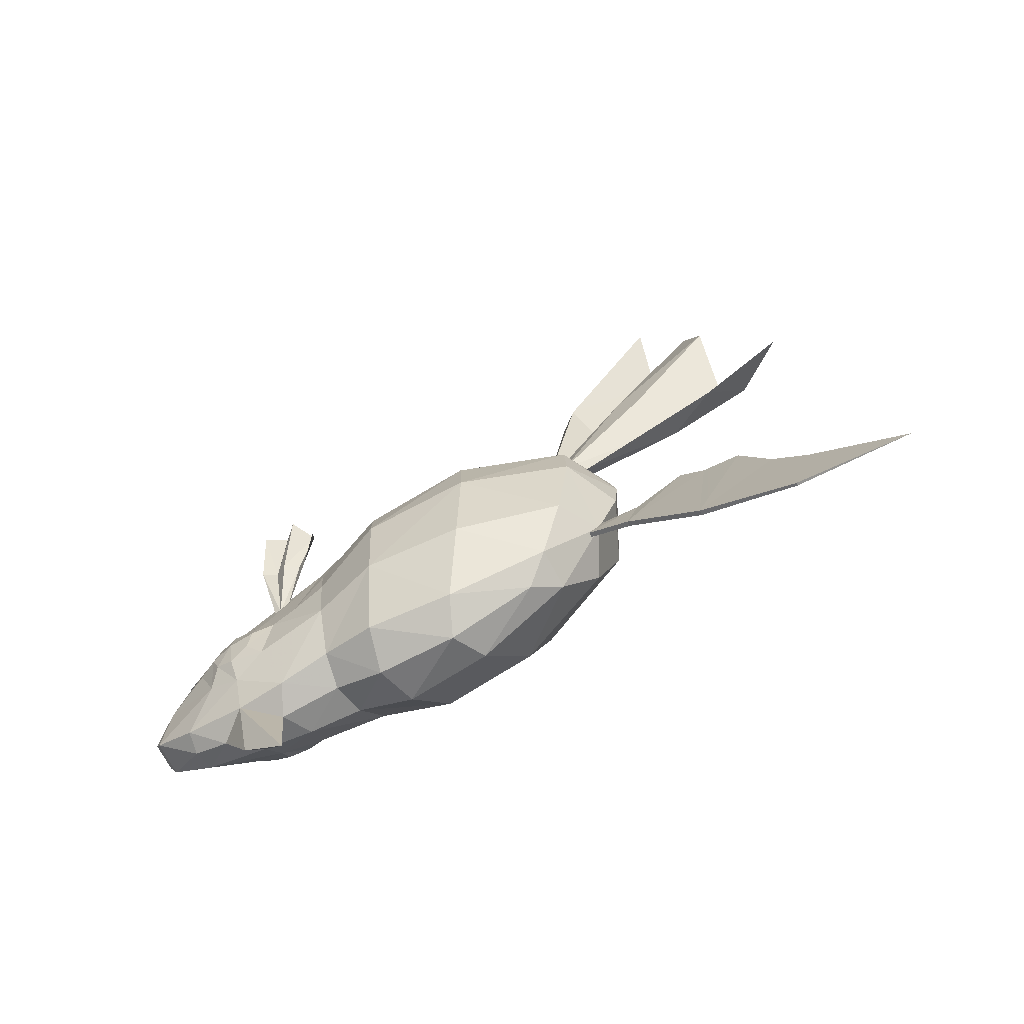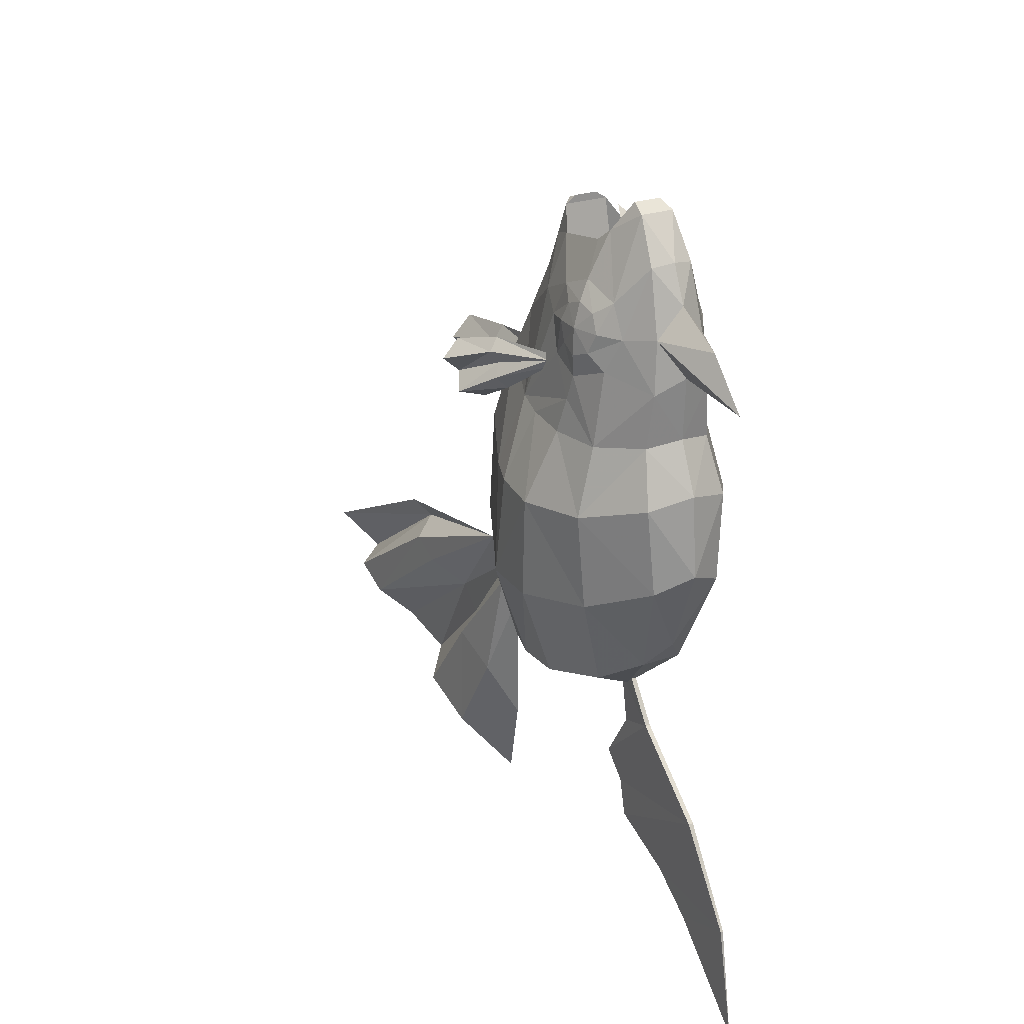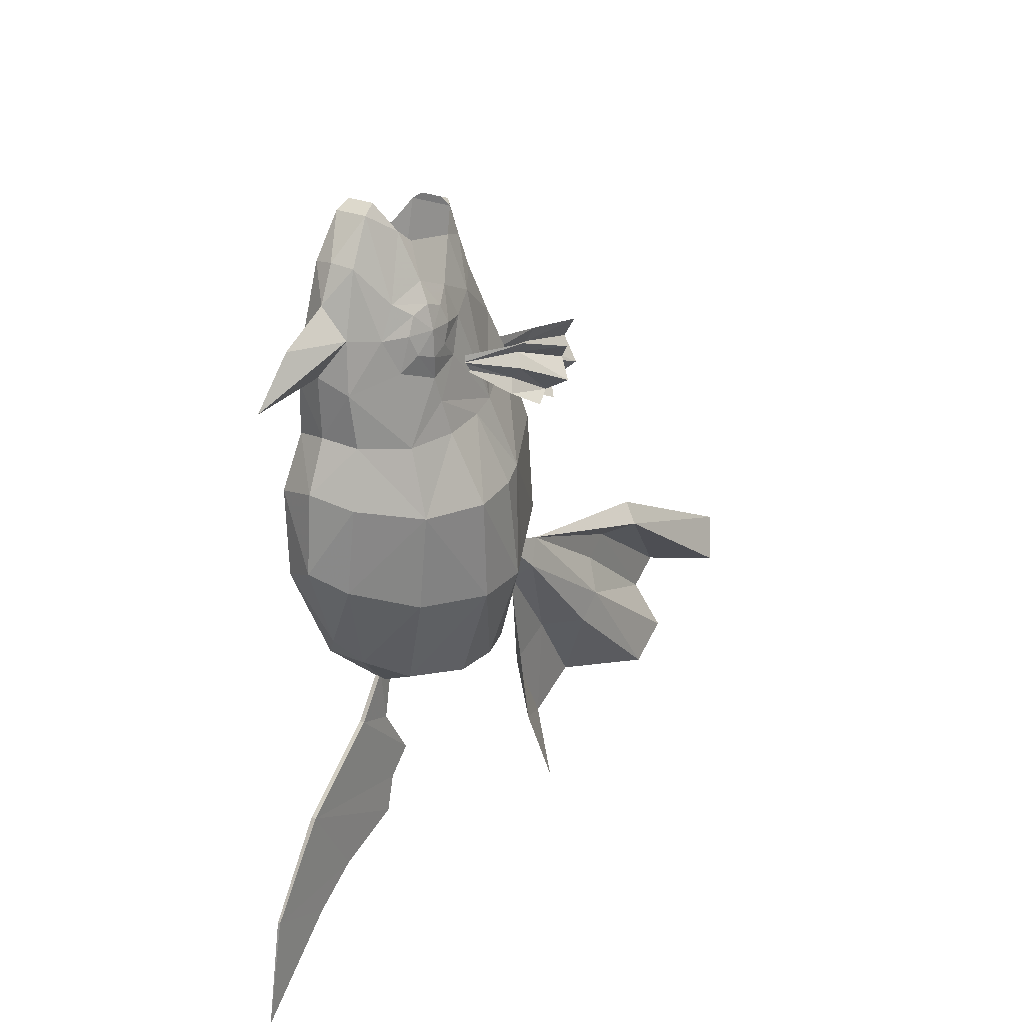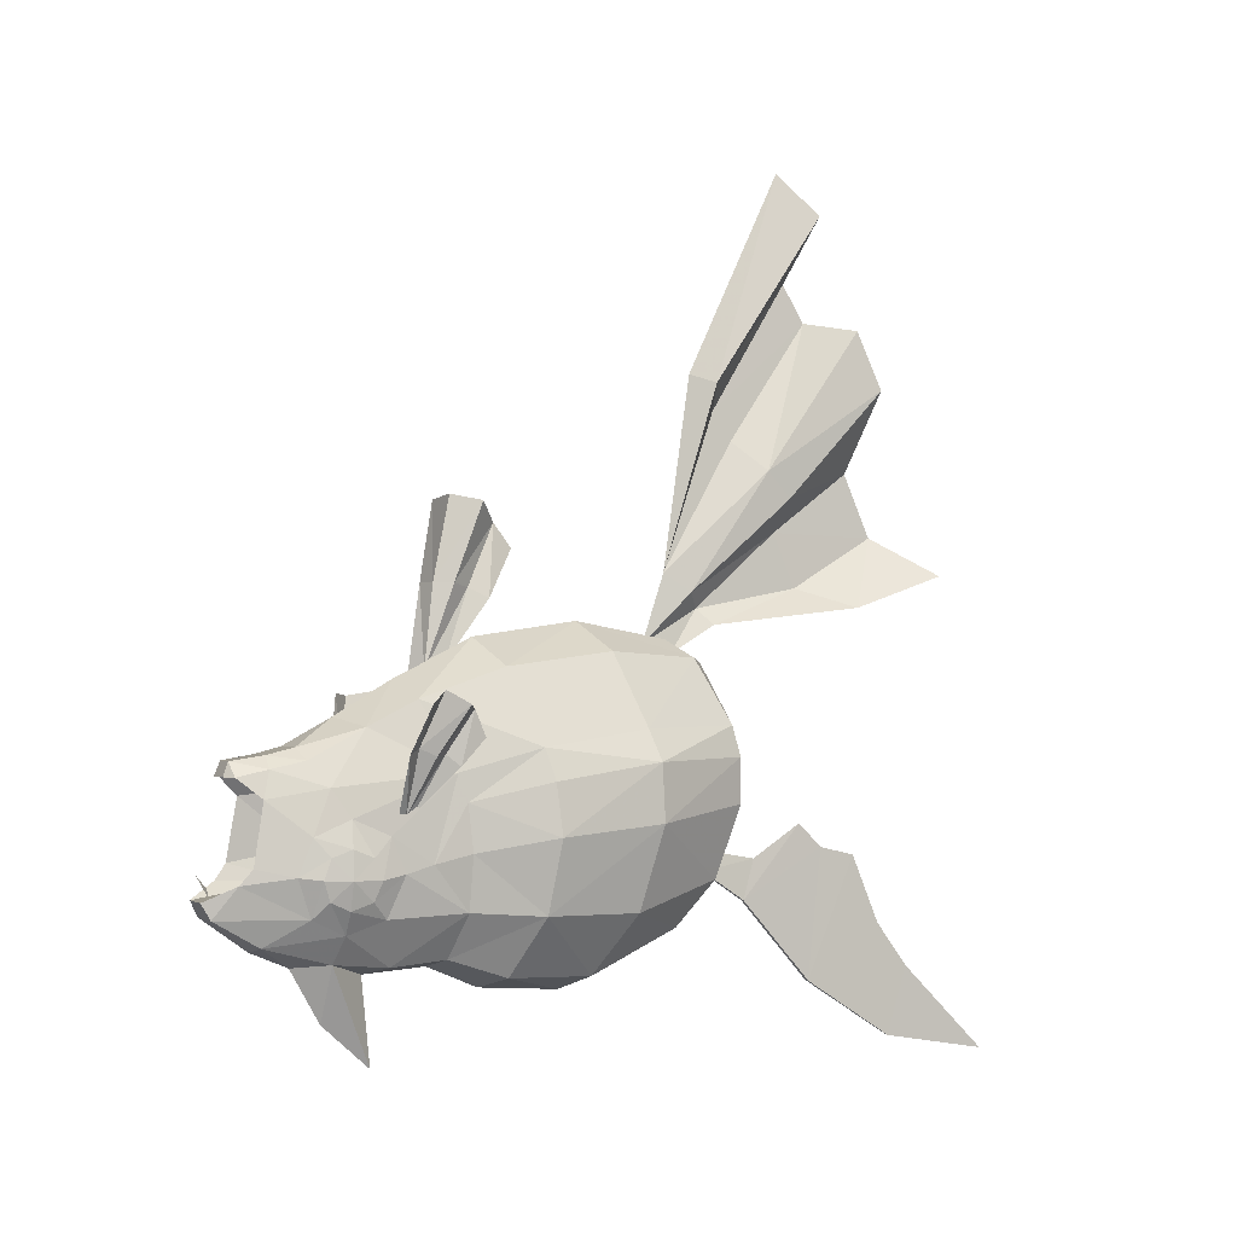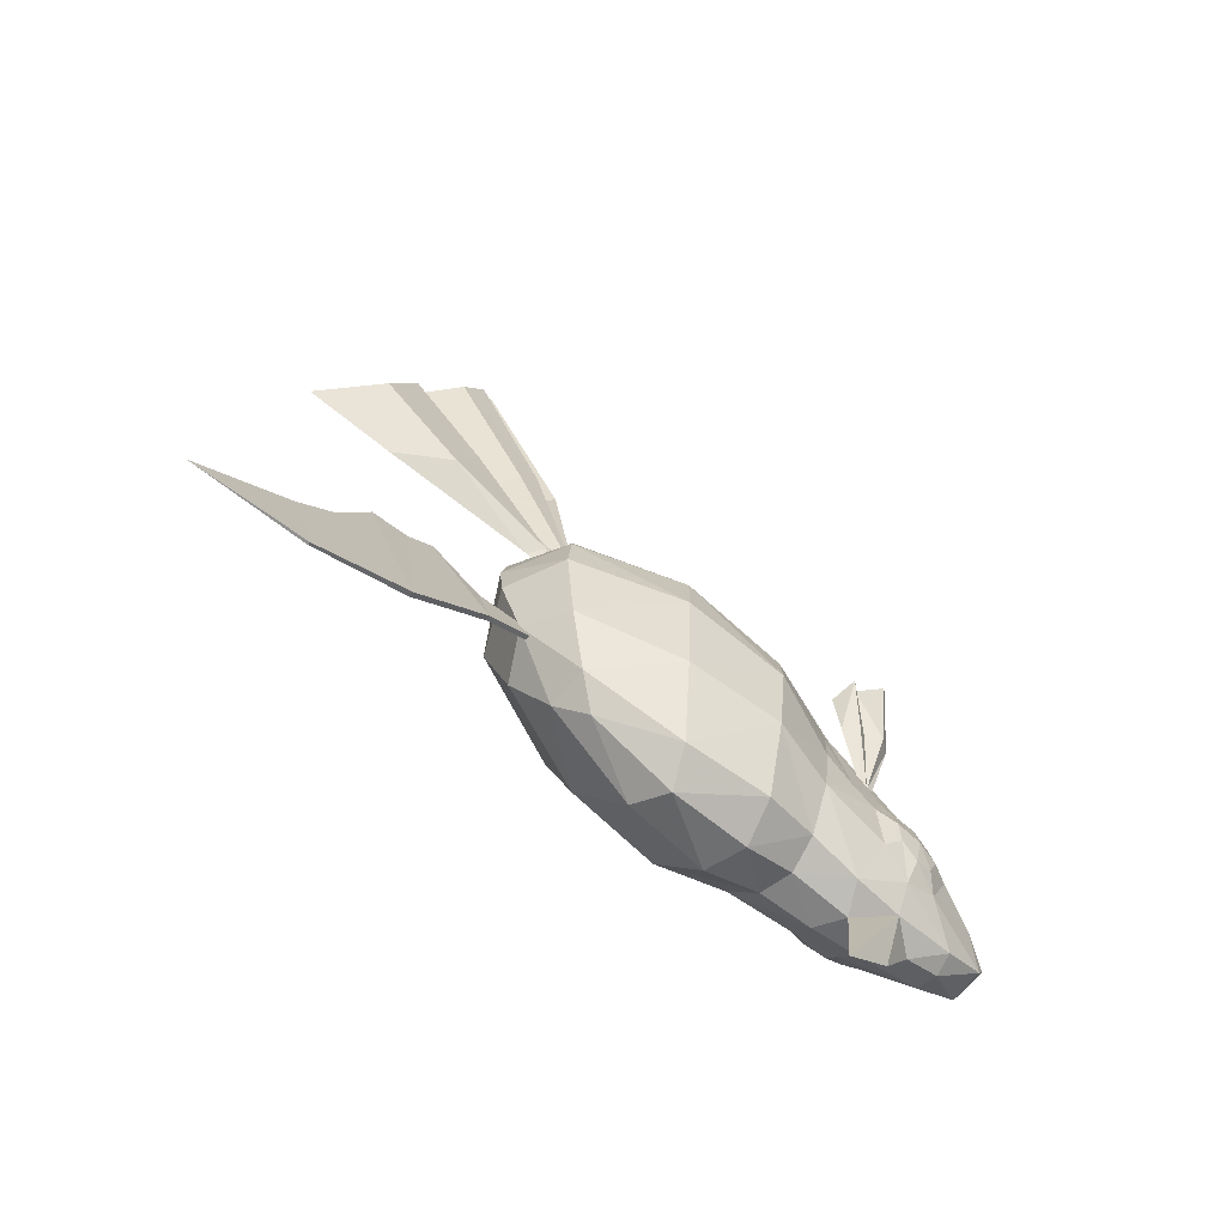
<metadata>
{"format":"obj","ext":"obj","renderer":"f3d","projection":"perspective","resolution":1024,"background":"white","views":[{"elev":-73.9,"azim":-61.5,"up":"+Z"},{"elev":24.5,"azim":149.6,"up":"+Y"},{"elev":25.1,"azim":-144.8,"up":"+Y"},{"elev":-0.6,"azim":-118.2,"up":"+Z"},{"elev":-71.9,"azim":50.3,"up":"+Z"}]}
</metadata>
<code>
o teppouo
v -0.03147 -2.577 -1.262
v -0.003673 -2.717 -0.826
v -0.003673 -2.717 -0.826
v -0.003673 -2.199 -0.7295
v -0.03147 -2.08 -0.933
v 0.02412 -2.08 -0.933
v 0.02412 -2.577 -1.262
v 0.02412 -3.385 -2.161
v -0.003673 -3.564 -0.7354
v -0.003673 -3.564 -0.7354
v -0.03147 -3.385 -2.161
v -0.003673 -3.977 -0.8352
v -0.003673 -3.977 -0.8352
v -0.003673 -3.287 -0.472
v -0.003673 -3.287 -0.472
v -0.003673 -4.297 -1.586
v -0.003673 -4.297 -1.586
v 0.01162 -4.42 -2.822
v -0.01897 -4.42 -2.822
v -0.003673 -4.668 -2.077
v -0.003673 -4.668 -2.077
v -0.003673 -5.662 -3.052
v -0.09181 -1.908 1.996
v 0 -1.37 1.452
v 0.005831 -1.626 2.199
v 0 -1.706 1.346
v 0.09181 -2.062 1.826
v -0.03731 -2.215 1.656
v 0.1833 -3.344 2.055
v 0.2122 -3.102 2.653
v 0.1141 -2.507 3.611
v -0.193 -2.791 3.287
v -0.000174 -1.933 4.289
v -0.1933 -2.16 4.193
v 0.1351 -2.295 3.922
v -0.1391 -3.959 1.846
v -0.1921 -3.062 3
v 0.2193 -3.486 4.936
v -0.02031 -2.992 6.486
v 0.2424 -4.348 2.619
v -0.3142 -4.145 4.188
v 0.2825 -4.058 3.319
v -0.2468 -4.954 2.196
v -0.3059 -3.365 6.019
v 0.2512 -3.247 5.349
v -0.2137 -3.905 4.833
v -0.9178 1.275 0.3965
v -0.989 1.142 0.2774
v -0.6808 1.507 -0.1822
v -0.6924 1.59 -0.2051
v -1.031 1.414 0.3821
v -0.6587 1.659 -0.2386
v -1.048 1.7 0.4043
v -0.9475 1.563 0.4603
v -1.324 1.184 0.8812
v -1.058 1.033 0.8342
v -1.172 0.9658 0.5608
v -1.146 1.377 1.022
v -1.299 1.573 0.8874
v 1.032 1.275 0.3431
v 0.8952 1.142 0.3211
v 0.6807 1.507 -0.1822
v 0.6924 1.59 -0.2051
v 0.9481 1.414 0.4209
v 0.6586 1.659 -0.2386
v 0.9544 1.7 0.448
v 1.062 1.563 0.4069
v 1.143 1.184 0.9658
v 1.277 1.033 0.7323
v 0.9948 0.9658 0.6434
v 1.365 1.377 0.9199
v 1.163 1.573 0.9505
v 0.0632 0.5947 2.021
v -0.05171 0.4065 1.916
v 0 0.8795 1.258
v 0 1.096 1.196
v -0.04596 0.7894 2.068
v 0 1.288 1.068
v -0.05171 1.169 2.06
v 0.0632 0.9762 2.065
v -0.1 0.4952 2.893
v 0.1207 0.2831 2.685
v -0.09767 0.1879 2.416
v 0.1207 0.7672 2.963
v -0.07469 1.042 2.886
v 2e-06 0.5133 -1.988
v -0.4767 0.3959 -1.85
v -0.3813 1.014 -1.64
v 0.3813 1.014 -1.64
v 0.4767 0.3959 -1.85
v -0.9459 0.2244 0.4439
v -1.065 0.1624 0.1137
v -1.077 -1.013 0.279
v 1.077 -1.012 0.2789
v 1.064 0.1626 0.1134
v 0.9459 0.2244 0.4439
v -1.121 0.1154 -0.4309
v 1.121 0.1154 -0.4309
v 0.8123 0.9302 -0.5764
v 0.7855 0.9783 -0.08169
v 1.088 -1.04 -0.3342
v 0.5387 0.4454 1.233
v -3e-06 -0.594 1.69
v 0.516 -0.7515 1.381
v 0.4498 1.352 0.9205
v 2e-06 1.44 1.111
v 2e-06 0.5769 1.528
v 0.7434 1.062 0.2089
v -0.7865 0.9784 -0.08138
v -0.4498 1.352 0.9205
v -0.5387 0.4454 1.233
v -0.8123 0.9302 -0.5764
v -1.088 -1.04 -0.3342
v -0.9042 -0.9524 0.6065
v -0.516 -0.7515 1.381
v 0.9042 -0.9524 0.6065
v -0.7429 1.062 0.2089
v -0.9331 0.1864 -1.21
v -0.4027 -0.5655 -1.894
v -0.8529 -0.8759 -1.235
v 0.7211 0.9334 -1.157
v 0.9331 0.1864 -1.21
v 0.8529 -0.8759 -1.235
v 0.4027 -0.5655 -1.894
v -3e-06 -0.3855 -2.063
v 1e-06 1.08 -1.744
v -0.7211 0.9334 -1.157
v 0.6688 -2.162 0.2911
v -3e-06 -2.456 0.599
v -3e-06 -2.515 0.2756
v -0.6689 -2.162 0.291
v 0.5982 -2.102 0.6174
v -0.5982 -2.102 0.6174
v -2e-06 -2.058 1.263
v -0.6427 -2.181 -0.1951
v 0.6427 -2.181 -0.1951
v -3e-06 -2.476 -0.1463
v -3e-06 -2.223 -0.8405
v -0.2308 -1.636 -1.483
v 0.2308 -1.636 -1.483
v -2e-06 -1.636 1.503
v 0.2838 -1.83 1.31
v -0.2838 -1.83 1.31
v -0.4822 -1.967 -0.9757
v 0.4822 -1.967 -0.9757
v -3e-06 -1.345 -1.699
v -0.5897 2.495 -0.3772
v -0.3926 3.019 -0.6704
v -0.3926 3.019 -0.6704
v 0.5333 2.3 0.08411
v 0.5897 2.495 -0.3772
v 0.358 2.479 0.3411
v -0.5418 2.3 0.08411
v -0.3739 2.479 0.3411
v -0.1847 2.529 0.4621
v 0.1812 2.529 0.4621
v -0.5654 2.64 -0.7571
v 0.5654 2.64 -0.7571
v 0.3926 3.019 -0.6704
v 0.3926 3.019 -0.6704
v 0.2778 2.399 -0.8453
v -0.2778 2.399 -0.8453
v 0.6236 1.758 -1.191
v 0.7272 1.598 -0.7521
v -0.7272 1.598 -0.7521
v -0.7014 1.741 -0.3847
v -0.7375 1.926 -0.5839
v -0.7654 1.851 -0.7973
v 0.7014 1.741 -0.3847
v 0.7514 1.317 -0.67
v -0.6236 1.758 -1.191
v -0.3301 1.605 -1.69
v 0.3995 1.88 0.6525
v -3e-06 2.072 0.7459
v 0.6416 2.121 -0.2129
v 0.1868 3.368 -1.16
v 0.508 2.483 -1.168
v 0.2412 2.889 -1.444
v -0.508 2.483 -1.168
v -0.1913 3.368 -1.16
v -0.2412 2.889 -1.444
v -0.3465 3.148 -0.8298
v -0.3465 3.148 -0.8298
v -0.7533 1.317 -0.67
v -0.3995 1.88 0.6525
v 0.3301 1.605 -1.69
v 0.5019 2.131 -1.339
v 0.2791 2.178 -1.636
v -0.2792 2.178 -1.636
v -0.5019 2.131 -1.339
v -3e-06 2.518 -1.677
v -0.6416 2.121 -0.2129
v -0.6792 2.346 -0.5719
v -0.7235 2.142 -0.4924
v 1e-06 1.767 -1.782
v 0.3465 3.148 -0.8298
v 0.3465 3.148 -0.8298
v -3e-06 2.193 -2.248
v 2e-06 1.671 -2.715
v -0.1482 3.458 -0.9892
v 0.1617 3.458 -0.9892
v 0.7503 2.149 -0.7927
v 0.6792 2.346 -0.5719
v 0.7235 2.142 -0.4924
v 0.7375 1.926 -0.5839
v 0.6769 2.42 -0.7856
v 0.7654 1.851 -0.7973
v -0.7503 2.149 -0.7927
v -0.6769 2.42 -0.7856
v -0.7133 1.926 -1.006
v 0.6658 2.146 -1.091
v 0.6507 2.346 -0.9945
v 0.7133 1.926 -1.006
v -0.6507 2.346 -0.9945
v -0.6658 2.146 -1.091
v 0 2.928 -1.502
v -0.3742 2.911 -0.02021
v -0.3742 2.911 -0.02021
v 0.3742 2.911 -0.02021
v 0.3742 2.911 -0.02021
v 0.2985 2.831 0.2626
v -0.3055 2.831 0.2626
v -0.155 2.817 0.3918
v 0.1514 2.817 0.3918
v -0.2896 2.251 0.04522
v -0.3626 2.263 -0.541
v 0.3626 2.263 -0.541
v 0.2896 2.251 0.04522
v 0.2665 3.245 -0.9107
v 0.2665 3.245 -0.9107
v 0.1983 3.345 -0.9822
v 0.2074 3.389 -0.7527
v 0.15 3.272 -0.9839
v -0.2074 3.389 -0.7527
v -0.1983 3.345 -0.9822
v -0.2665 3.245 -0.9107
v -0.2665 3.245 -0.9107
v -0.15 3.272 -0.9839
v 0.2495 3.152 0.1893
v 0.2495 3.152 0.1893
v -0.2495 3.152 0.1893
v -0.2495 3.152 0.1893
v -0.1109 3.174 0.3401
v -0.2495 3.152 0.1893
v -0.1248 3.232 0.1893
v 0.1141 3.174 0.3401
v 0.1248 3.232 0.1893
v 0.2495 3.152 0.1893
v 0.2812 2.974 0.1744
v 0.2317 3.172 -0.04198
v 0.1633 3.016 0.2067
v -0.2317 3.172 -0.04198
v -0.2812 2.974 0.1744
v -0.1633 3.016 0.2067
f 5 2 4
f 5 1 2
f 6 1 5
f 7 1 6
f 4 7 6
f 4 3 7
f 6 5 4
f 8 1 7
f 11 1 8
f 18 11 8
f 18 19 11
f 1 14 2
f 1 10 14
f 10 1 11
f 11 12 10
f 16 12 11
f 11 19 16
f 20 16 19
f 19 22 20
f 18 22 19
f 18 21 22
f 17 21 18
f 18 8 17
f 13 17 8
f 8 9 13
f 7 9 8
f 7 15 9
f 3 15 7
f 47 49 50
f 47 48 49
f 56 48 47
f 56 57 48
f 53 50 52
f 53 54 50
f 59 54 53
f 59 58 54
f 51 56 47
f 51 55 56
f 54 55 51
f 54 58 55
f 60 62 63
f 60 61 62
f 69 61 60
f 69 70 61
f 66 63 65
f 66 67 63
f 72 67 66
f 72 71 67
f 64 69 60
f 64 68 69
f 67 68 64
f 67 71 68
f 73 75 76
f 73 74 75
f 82 74 73
f 82 83 74
f 79 76 78
f 79 80 76
f 85 80 79
f 85 84 80
f 77 82 73
f 77 81 82
f 80 81 77
f 80 84 81
f 36 40 43
f 36 29 40
f 28 29 36
f 28 27 29
f 26 27 28
f 26 24 27
f 23 27 24
f 23 30 27
f 37 30 23
f 37 42 30
f 41 42 37
f 37 32 41
f 23 32 37
f 23 25 32
f 24 25 23
f 30 29 27
f 30 40 29
f 42 40 30
f 32 46 41
f 32 38 46
f 31 38 32
f 31 35 38
f 25 35 31
f 25 34 35
f 33 34 25
f 33 39 34
f 44 34 39
f 44 45 34
f 35 34 45
f 45 38 35
f 25 31 32
f 50 51 47
f 50 54 51
f 63 64 60
f 63 67 64
f 76 77 73
f 76 80 77
f 180 200 201
f 176 180 201
f 135 130 131
f 135 137 130
f 138 137 135
f 138 136 137
f 145 136 138
f 138 140 145
f 139 140 138
f 139 146 140
f 119 146 139
f 119 125 146
f 87 125 119
f 87 86 125
f 88 86 87
f 88 126 86
f 172 126 88
f 172 195 126
f 189 195 172
f 189 199 195
f 198 199 189
f 198 188 199
f 191 188 198
f 191 178 188
f 216 178 191
f 216 176 178
f 180 176 216
f 216 181 180
f 191 181 216
f 191 189 181
f 198 189 191
f 136 130 137
f 136 128 130
f 188 195 199
f 188 186 195
f 187 186 188
f 187 163 186
f 121 186 163
f 121 89 186
f 126 186 89
f 126 195 186
f 89 86 126
f 89 90 86
f 125 86 90
f 90 124 125
f 146 125 124
f 124 140 146
f 178 187 188
f 178 177 187
f 176 177 178
f 176 196 177
f 201 196 176
f 144 138 135
f 144 139 138
f 127 172 88
f 127 171 172
f 190 172 171
f 190 189 172
f 181 189 190
f 190 179 181
f 180 181 179
f 183 180 179
f 183 200 180
f 108 96 95
f 100 108 95
f 91 117 109
f 92 91 109
f 93 91 92
f 93 114 91
f 96 94 95
f 96 116 94
f 94 132 128
f 94 116 132
f 133 93 131
f 133 114 93
f 131 129 133
f 131 130 129
f 128 129 130
f 128 132 129
f 164 121 163
f 164 170 121
f 127 165 171
f 127 184 165
f 100 170 108
f 100 99 170
f 121 170 99
f 112 184 127
f 112 109 184
f 117 184 109
f 183 157 148
f 183 179 157
f 196 158 177
f 196 159 158
f 92 97 93
f 92 109 97
f 112 97 109
f 112 118 97
f 127 118 112
f 127 88 118
f 87 118 88
f 87 119 118
f 120 118 119
f 120 113 118
f 144 113 120
f 144 135 113
f 131 113 135
f 131 93 113
f 97 113 93
f 97 118 113
f 139 120 119
f 139 144 120
f 100 98 99
f 100 95 98
f 94 98 95
f 94 101 98
f 128 101 94
f 128 136 101
f 145 101 136
f 145 123 101
f 140 123 145
f 140 124 123
f 122 123 124
f 122 98 123
f 99 98 122
f 122 121 99
f 89 121 122
f 122 90 89
f 124 90 122
f 123 98 101
f 156 223 155
f 156 224 223
f 152 224 156
f 152 221 224
f 174 105 173
f 174 106 105
f 185 106 174
f 185 110 106
f 147 148 157
f 147 217 148
f 153 217 147
f 153 222 217
f 154 222 153
f 154 223 222
f 155 223 154
f 154 185 155
f 153 185 154
f 153 117 185
f 192 117 153
f 192 166 117
f 184 117 166
f 166 165 184
f 147 192 153
f 222 244 217
f 222 243 244
f 223 243 222
f 223 246 243
f 224 246 223
f 224 221 246
f 248 246 221
f 248 247 246
f 243 246 247
f 247 245 243
f 244 243 245
f 221 219 248
f 221 150 219
f 152 150 221
f 152 173 150
f 156 173 152
f 156 174 173
f 155 174 156
f 155 185 174
f 117 110 185
f 117 91 110
f 111 110 91
f 111 107 110
f 103 107 111
f 103 102 107
f 104 102 103
f 104 96 102
f 116 96 104
f 104 142 116
f 103 142 104
f 103 141 142
f 143 141 103
f 143 134 141
f 133 134 143
f 133 129 134
f 132 134 129
f 132 142 134
f 116 142 132
f 142 141 134
f 107 106 110
f 107 105 106
f 102 105 107
f 102 96 105
f 108 105 96
f 108 173 105
f 150 173 108
f 108 175 150
f 169 175 108
f 108 170 169
f 164 169 170
f 143 114 133
f 143 115 114
f 103 115 143
f 103 111 115
f 91 115 111
f 91 114 115
f 151 150 175
f 151 219 150
f 159 219 151
f 151 158 159
f 225 227 226
f 225 228 227
f 244 228 225
f 244 248 228
f 245 248 244
f 245 247 248
f 161 226 227
f 161 162 226
f 201 162 161
f 201 200 162
f 225 218 244
f 225 226 218
f 149 218 226
f 226 162 149
f 182 149 162
f 162 200 182
f 220 228 248
f 220 227 228
f 160 227 220
f 160 161 227
f 197 161 160
f 197 201 161
f 168 166 167
f 168 165 166
f 210 165 168
f 210 171 165
f 215 171 210
f 215 190 171
f 214 190 215
f 214 179 190
f 209 179 214
f 209 157 179
f 193 157 209
f 193 147 157
f 194 147 193
f 194 192 147
f 167 192 194
f 167 166 192
f 175 203 151
f 175 204 203
f 169 204 175
f 169 205 204
f 164 205 169
f 164 207 205
f 163 207 164
f 163 213 207
f 187 213 163
f 187 211 213
f 177 211 187
f 177 212 211
f 158 212 177
f 158 206 212
f 151 206 158
f 151 203 206
f 204 202 203
f 204 205 202
f 207 202 205
f 207 213 202
f 211 202 213
f 211 212 202
f 206 202 212
f 206 203 202
f 194 208 167
f 194 193 208
f 209 208 193
f 209 214 208
f 215 208 214
f 215 210 208
f 168 208 210
f 168 167 208
f 233 232 229

</code>
